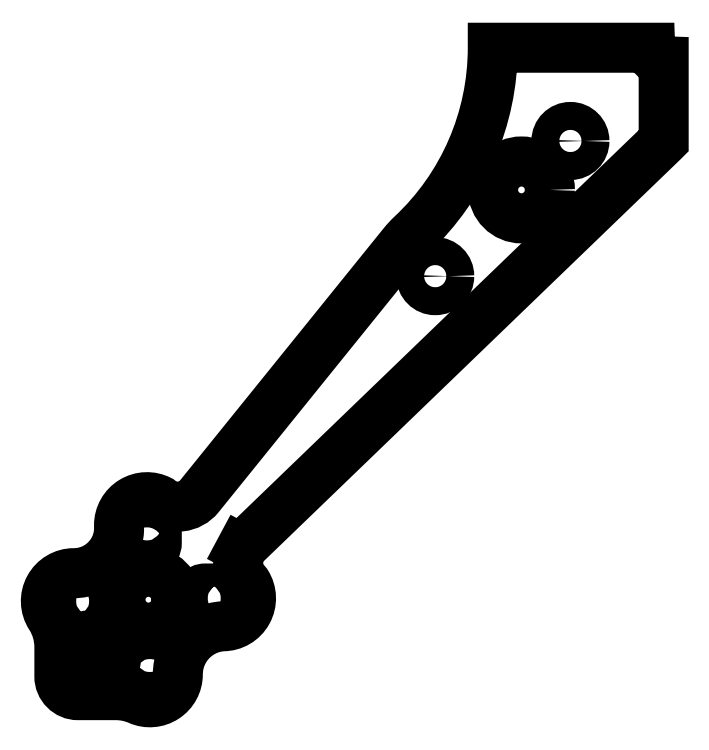
<metadata>
{"format":"dxf","ext":"dxf","renderer":"ezdxf+matplotlib","layout":"modelspace","background":"white","min_lineweight":24,"dpi":150}
</metadata>
<code>
0
SECTION
2
ENTITIES
0
LWPOLYLINE
8
0
90
27
70
1
43
0
10
-65.77
20
-60.98
42
-0.1447
10
-64.81
20
-64.25
10
-64.81
20
-67.43
42
0.4142
10
-62.81
20
-69.43
10
-58.73
20
-69.43
42
-0.1041
10
-56.31
20
-69.94
42
0.5419
10
-52.1
20
-67.2
42
-0.3967
10
-47.26
20
-62.05
42
0.5914
10
-44.73
20
-57.44
10
-44.92
20
-57.21
42
-0.3965
10
-44.72
20
-53.11
10
-42.65
20
-51.11
10
-0.01039
20
-10
10
-1.355e-19
20
-9.99
10
8.879e-17
20
-1.45
42
-0.4142
10
-1.45
20
0
10
-18.33
20
0
10
-18.33
20
-0.004568
42
-0.2072
10
-27
20
-20.04
42
0.03451
10
-27.94
20
-21.05
10
-48.1
20
-46.01
10
-49.79
20
-48.1
42
-0.4146
10
-54.02
20
-48.55
10
-54.03
20
-48.54
42
0.5621
10
-58.41
20
-51.2
10
-58.41
20
-51.79
42
-0.3967
10
-63.26
20
-56.35
42
0.5944
0
LWPOLYLINE
8
0
90
4
70
1
43
0
10
-47.26
20
-58
10
-49.14
20
-58
42
1
10
-49.14
20
-60.1
10
-47.26
20
-60.1
42
1
0
LWPOLYLINE
8
0
90
4
70
1
43
0
10
-56.46
20
-53.08
42
1
10
-54.36
20
-53.08
10
-54.36
20
-51.2
42
1
10
-56.46
20
-51.2
0
LWPOLYLINE
8
0
90
4
70
1
43
0
10
-56.15
20
-65.32
10
-56.15
20
-67.2
42
1
10
-54.05
20
-67.2
10
-54.05
20
-65.32
42
1
0
LWPOLYLINE
8
0
90
4
70
1
43
0
10
-63.26
20
-58.3
42
1
10
-63.26
20
-60.4
10
-61.37
20
-60.4
42
1
10
-61.38
20
-58.3
0
LWPOLYLINE
8
0
90
7
70
1
43
0
10
-62.37
20
-63.61
42
-0.5928
10
-61.2
20
-63.23
10
-60.03
20
-64.32
10
-59
20
-65.28
42
-0.5799
10
-59.28
20
-66.47
10
-61.07
20
-67
42
-0.5596
10
-62.72
20
-65.52
0
CIRCLE
8
0
10
-55.26
20
-59.2
30
0
40
3
210
-0
220
0
230
1
0
CIRCLE
8
0
10
-10
20
-10
30
0
40
1.5
210
0
220
0
230
1
0
LINE
8
0
10
-61.7
20
-65
30
0
11
-61.7
21
-65
31
0
0
LINE
8
0
10
-45.35
20
-53.72
30
0
11
-45.36
21
-53.72
31
0
0
CIRCLE
8
0
10
-15.25
20
-15.25
30
0
40
3.05
210
0
220
0
230
1
0
CIRCLE
8
0
10
-24.5
20
-24.5
30
0
40
1.5
210
0
220
0
230
1
0
ENDSEC
0
EOF

</code>
